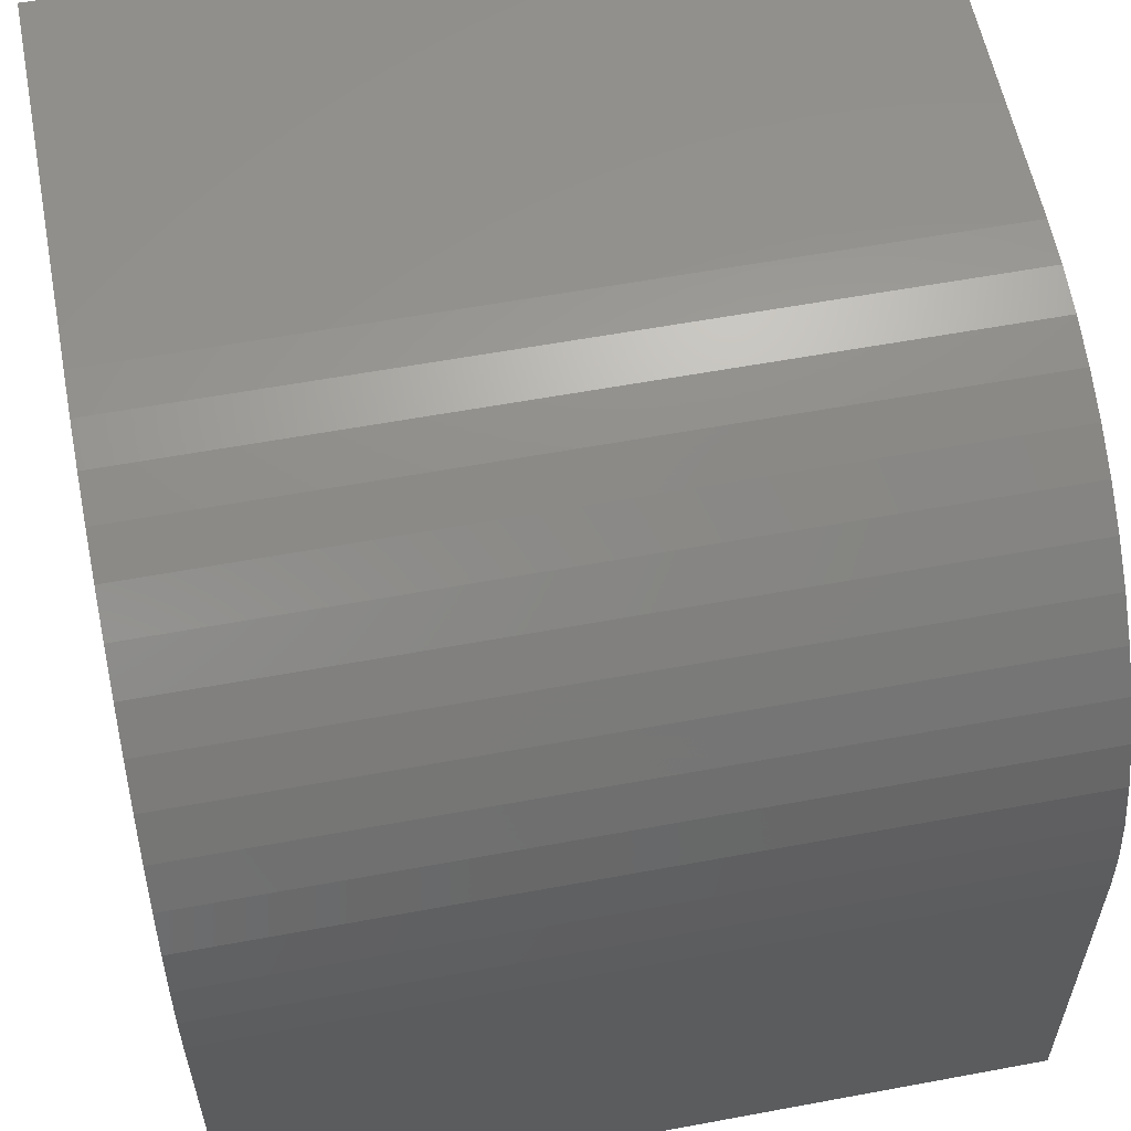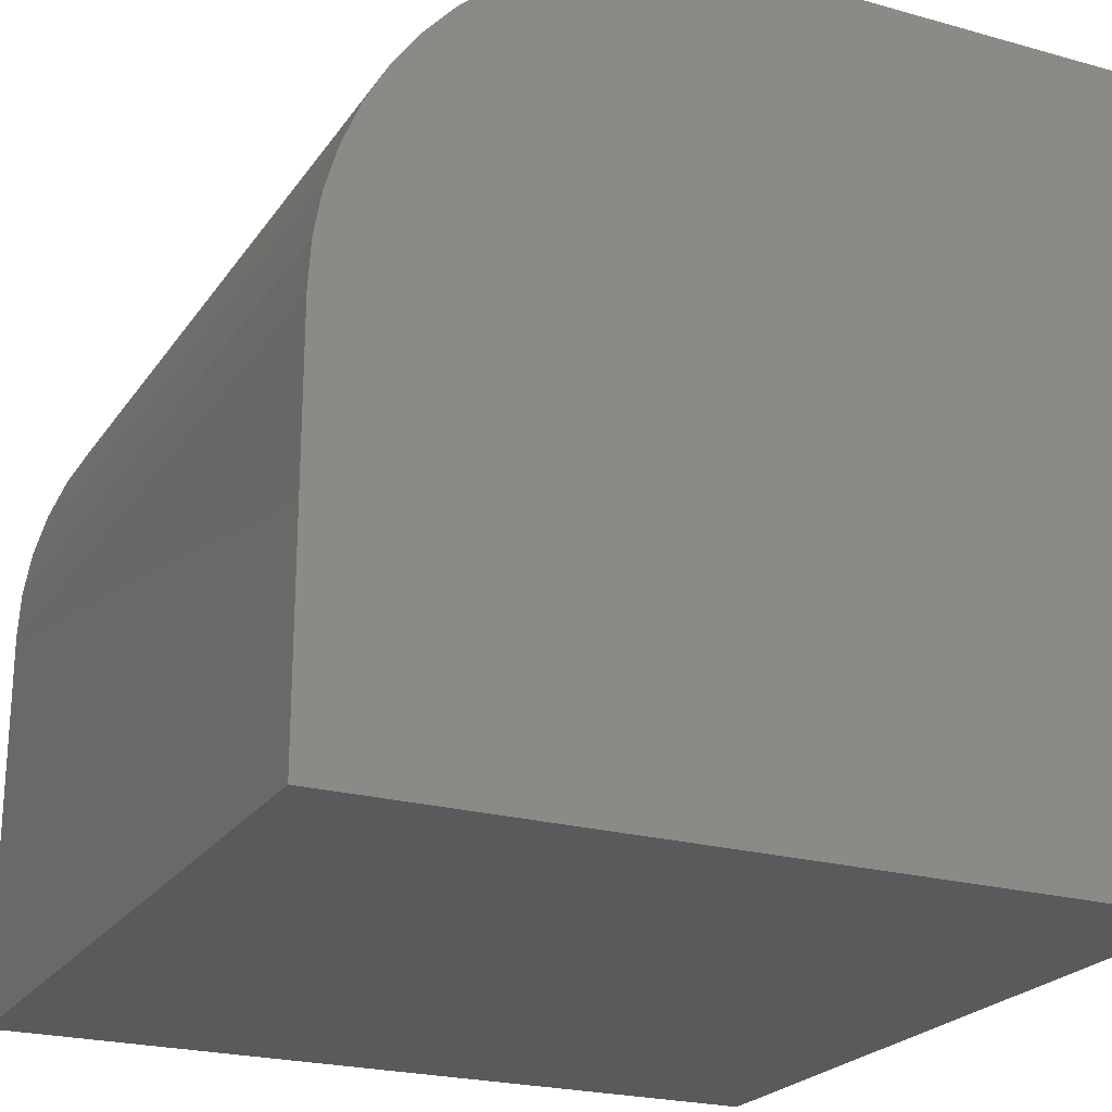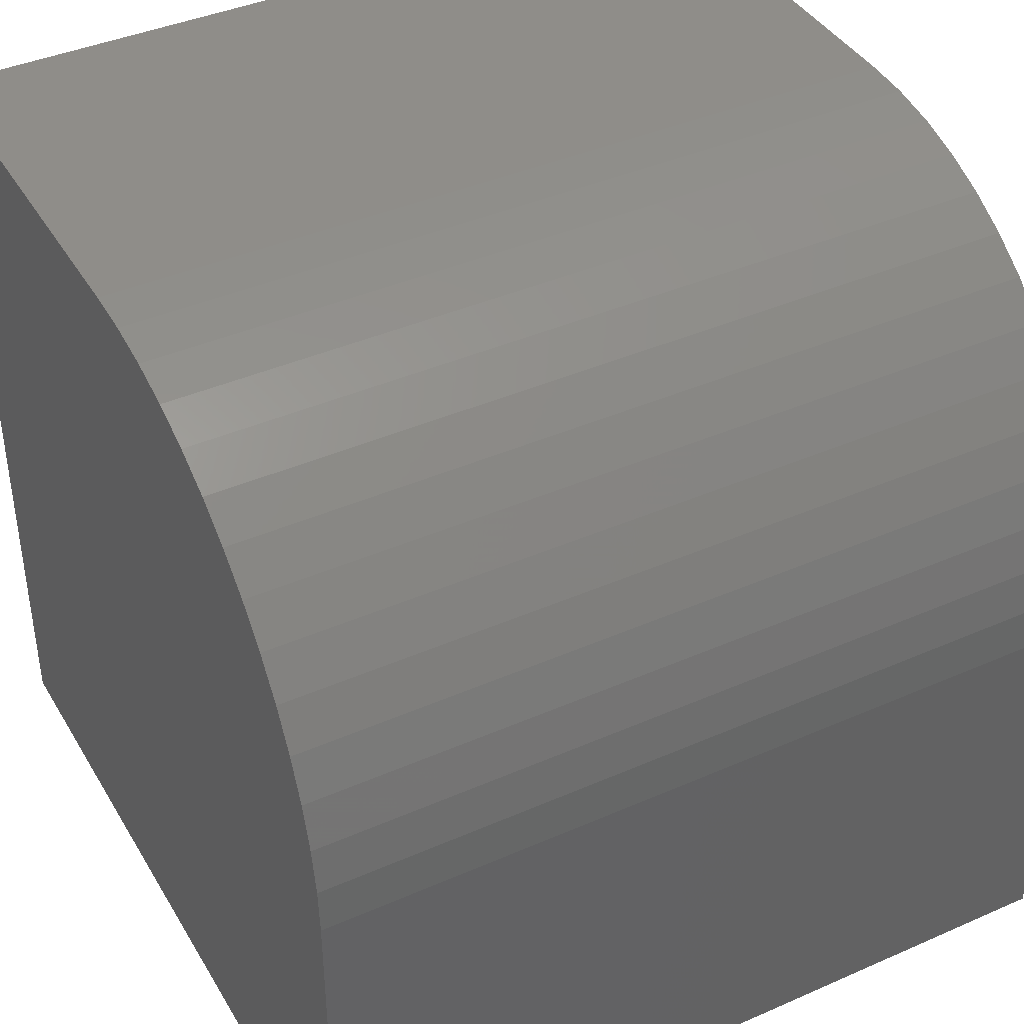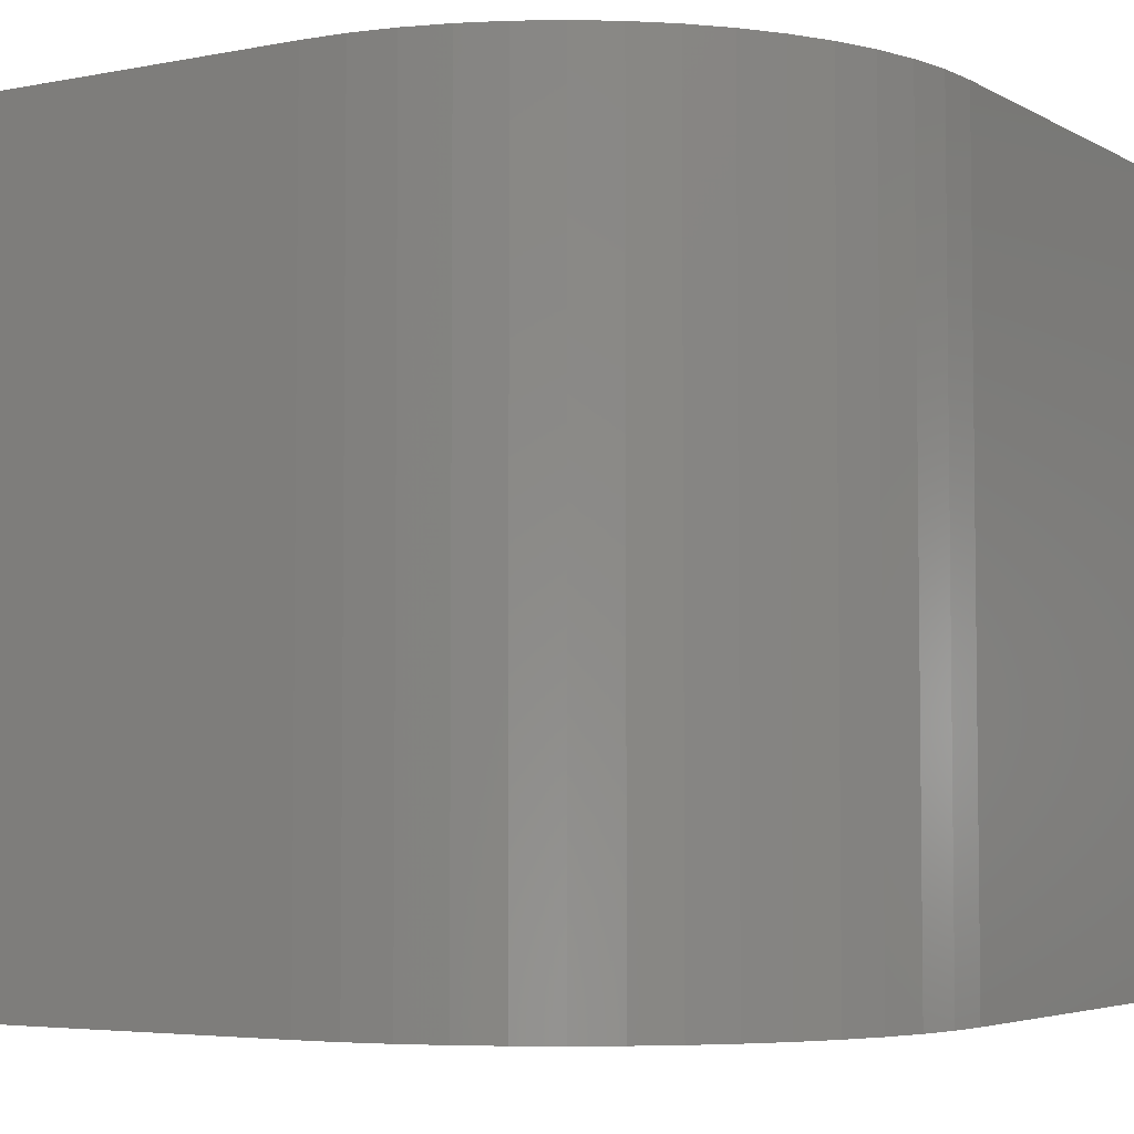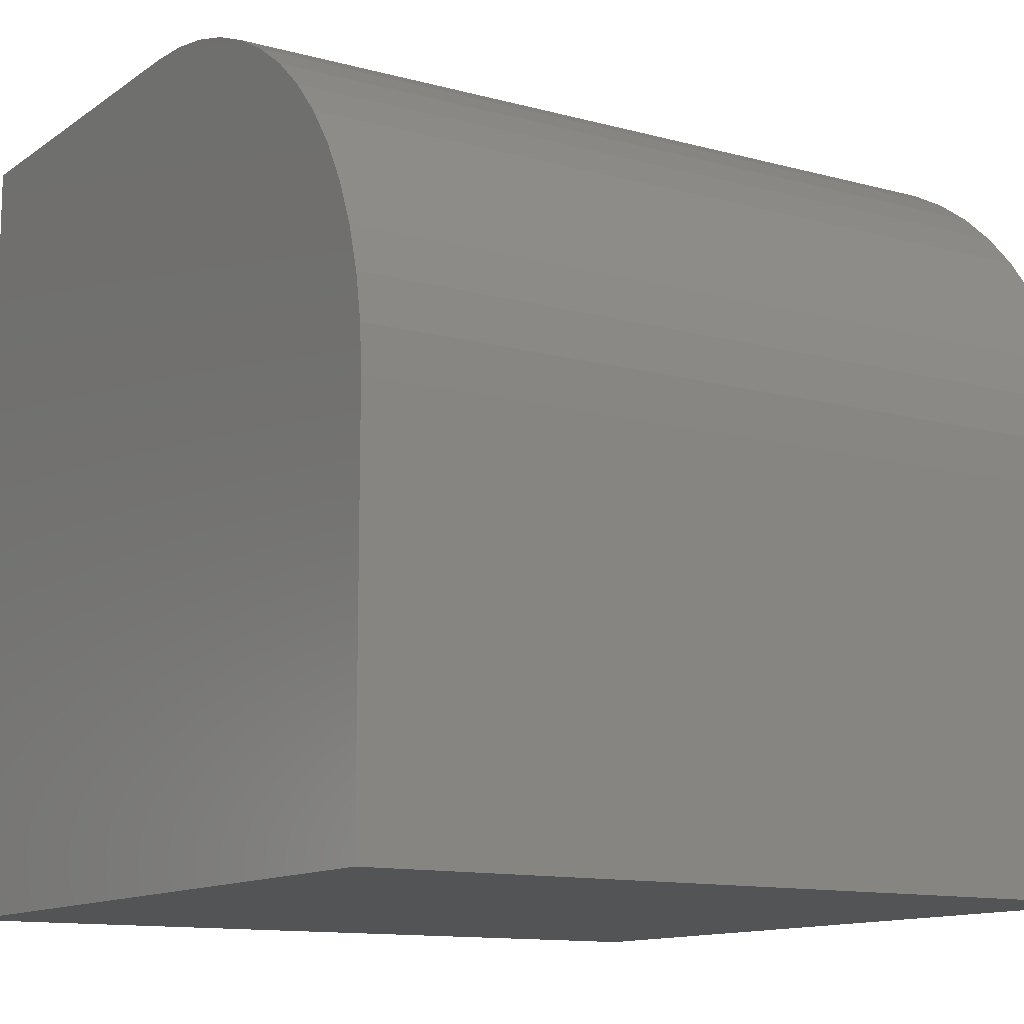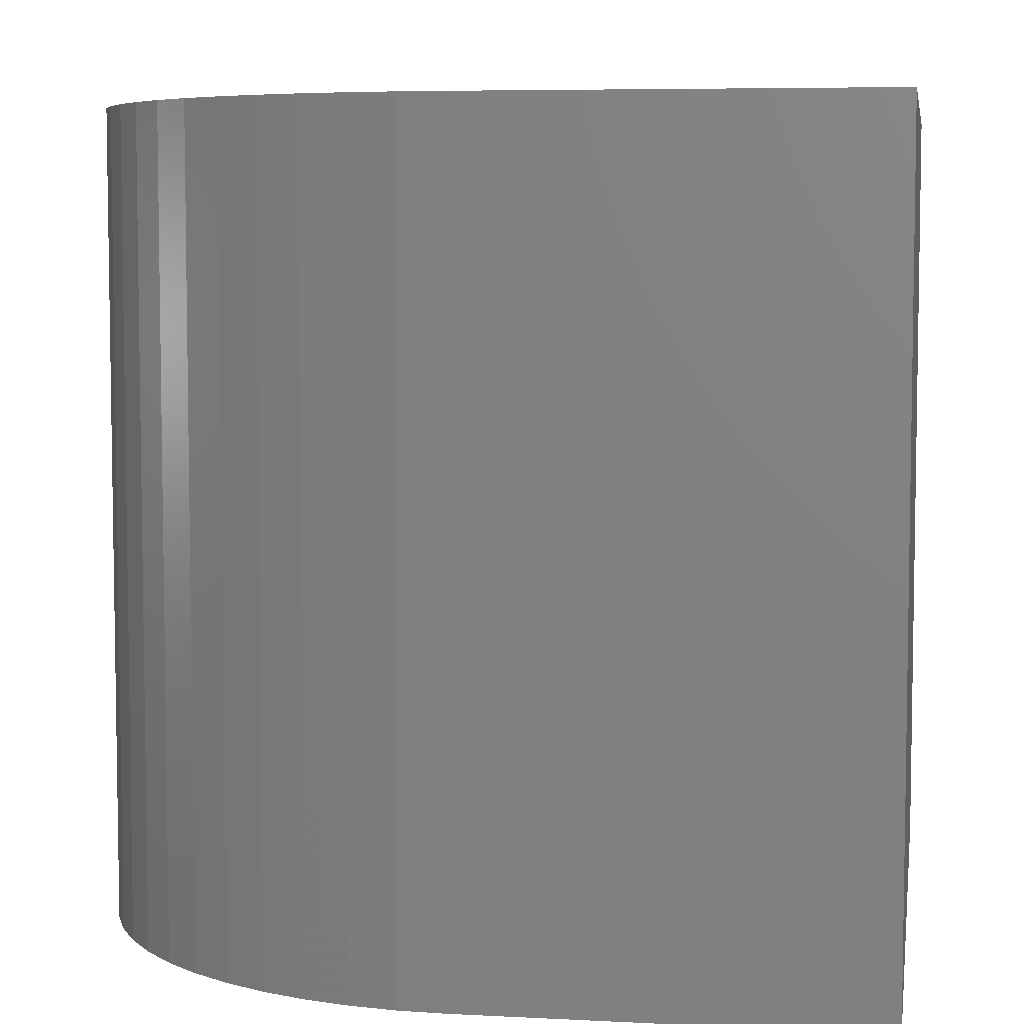
<metadata>
{"format":"stl","ext":"stl","renderer":"f3d","projection":"perspective","resolution":1024,"background":"white","views":[{"elev":58.0,"azim":79.1,"up":"+Z"},{"elev":-22.9,"azim":154.5,"up":"+Z"},{"elev":40.7,"azim":61.8,"up":"+Z"},{"elev":-4.6,"azim":31.8,"up":"+Y"},{"elev":-12.2,"azim":57.4,"up":"+Z"},{"elev":6.1,"azim":99.0,"up":"+Y"}]}
</metadata>
<code>
# stl→obj: 36 verts, 68 faces
v 0 10 10
v 0 10 0
v 0 0 10
v 0 0 0
v 4.915 10 10
v 4.915 0 10
v 10 0 4.915
v 10 0 0
v 10 10 4.915
v 10 10 0
v 9.873 10 6.046
v 9.968 10 5.484
v 5.484 10 9.968
v 6.046 10 9.872
v 6.594 10 9.715
v 7.121 10 9.496
v 7.62 10 9.221
v 8.085 10 8.891
v 8.511 10 8.511
v 8.891 10 8.085
v 9.221 10 7.62
v 9.496 10 7.121
v 9.715 10 6.594
v 5.484 0 9.968
v 9.968 0 5.484
v 9.873 0 6.046
v 9.715 0 6.594
v 8.891 0 8.085
v 8.511 0 8.511
v 9.496 0 7.121
v 9.221 0 7.62
v 8.085 0 8.891
v 7.62 0 9.221
v 7.121 0 9.496
v 6.594 0 9.715
v 6.046 0 9.872
f 1 2 3
f 3 2 4
f 5 1 6
f 6 1 3
f 7 8 9
f 9 8 10
f 2 10 4
f 4 10 8
f 2 1 5
f 11 12 2
f 2 12 9
f 2 9 10
f 5 13 2
f 2 13 14
f 2 14 15
f 15 16 2
f 2 16 17
f 2 17 18
f 18 19 2
f 2 19 20
f 2 20 21
f 21 22 2
f 2 22 23
f 2 23 11
f 6 3 4
f 4 8 7
f 6 4 24
f 7 25 4
f 4 25 26
f 4 26 27
f 4 28 29
f 27 30 4
f 4 30 31
f 4 31 28
f 29 32 4
f 4 32 33
f 4 33 34
f 34 35 4
f 4 35 36
f 4 36 24
f 5 6 24
f 5 24 13
f 13 24 36
f 13 36 14
f 14 36 35
f 14 35 15
f 15 35 34
f 15 34 16
f 16 34 33
f 16 33 17
f 17 33 32
f 17 32 18
f 18 32 29
f 18 29 19
f 19 29 28
f 19 28 20
f 20 28 31
f 20 31 21
f 21 31 30
f 21 30 22
f 22 30 27
f 22 27 23
f 23 27 26
f 23 26 11
f 11 26 25
f 11 25 12
f 12 25 7
f 12 7 9

</code>
